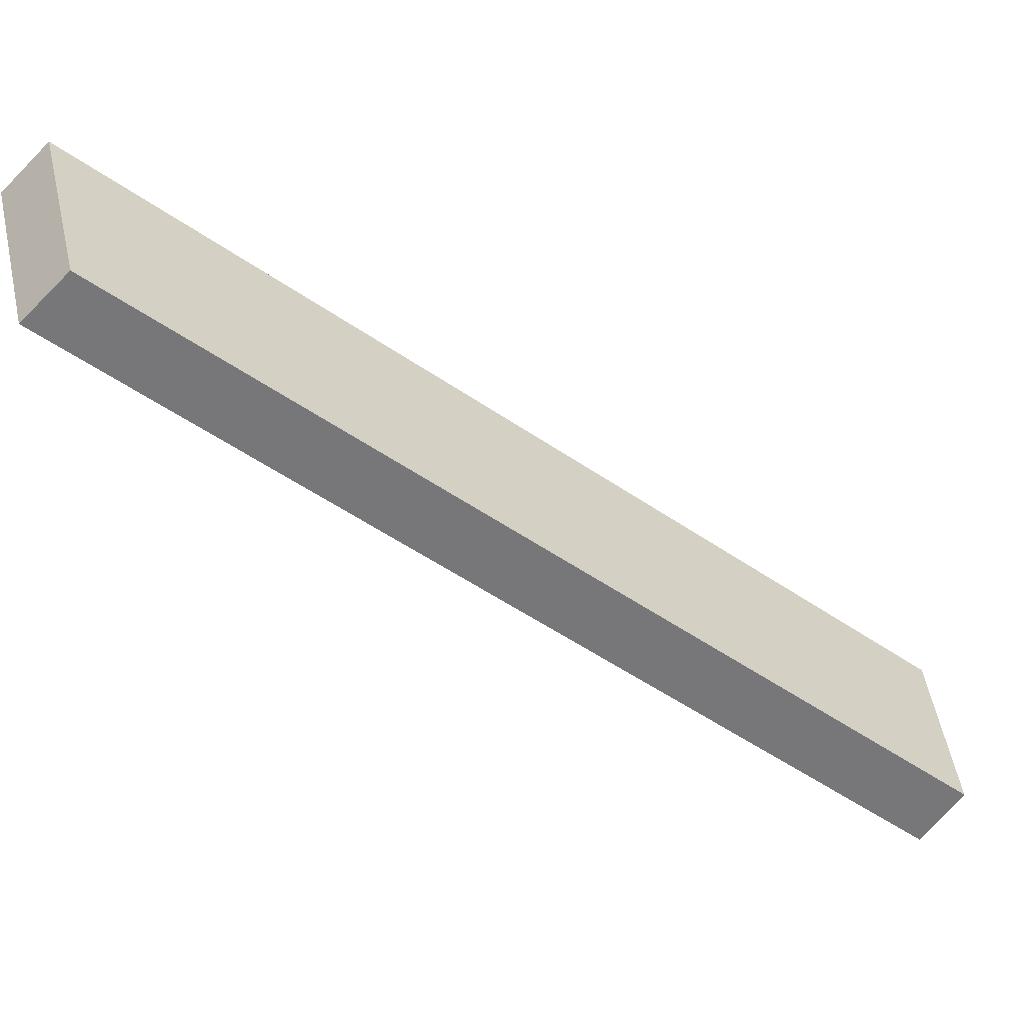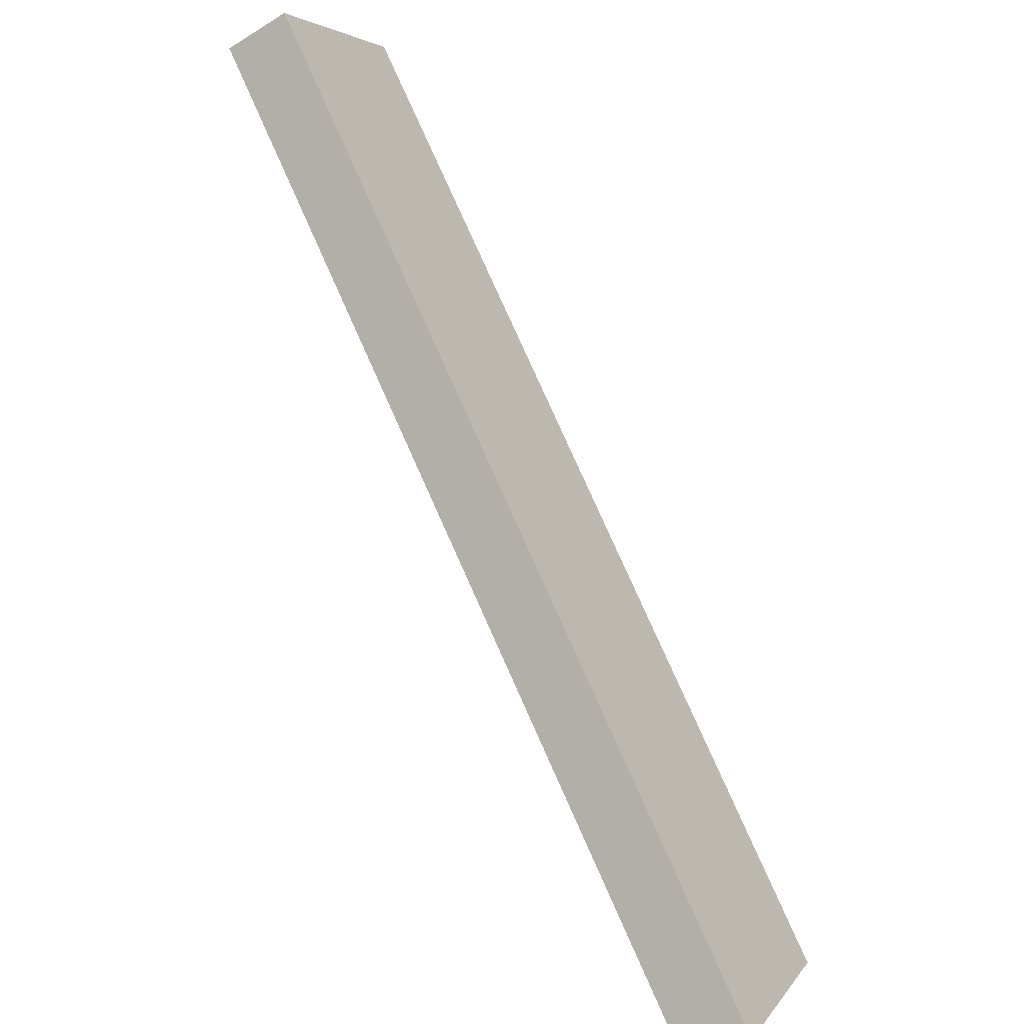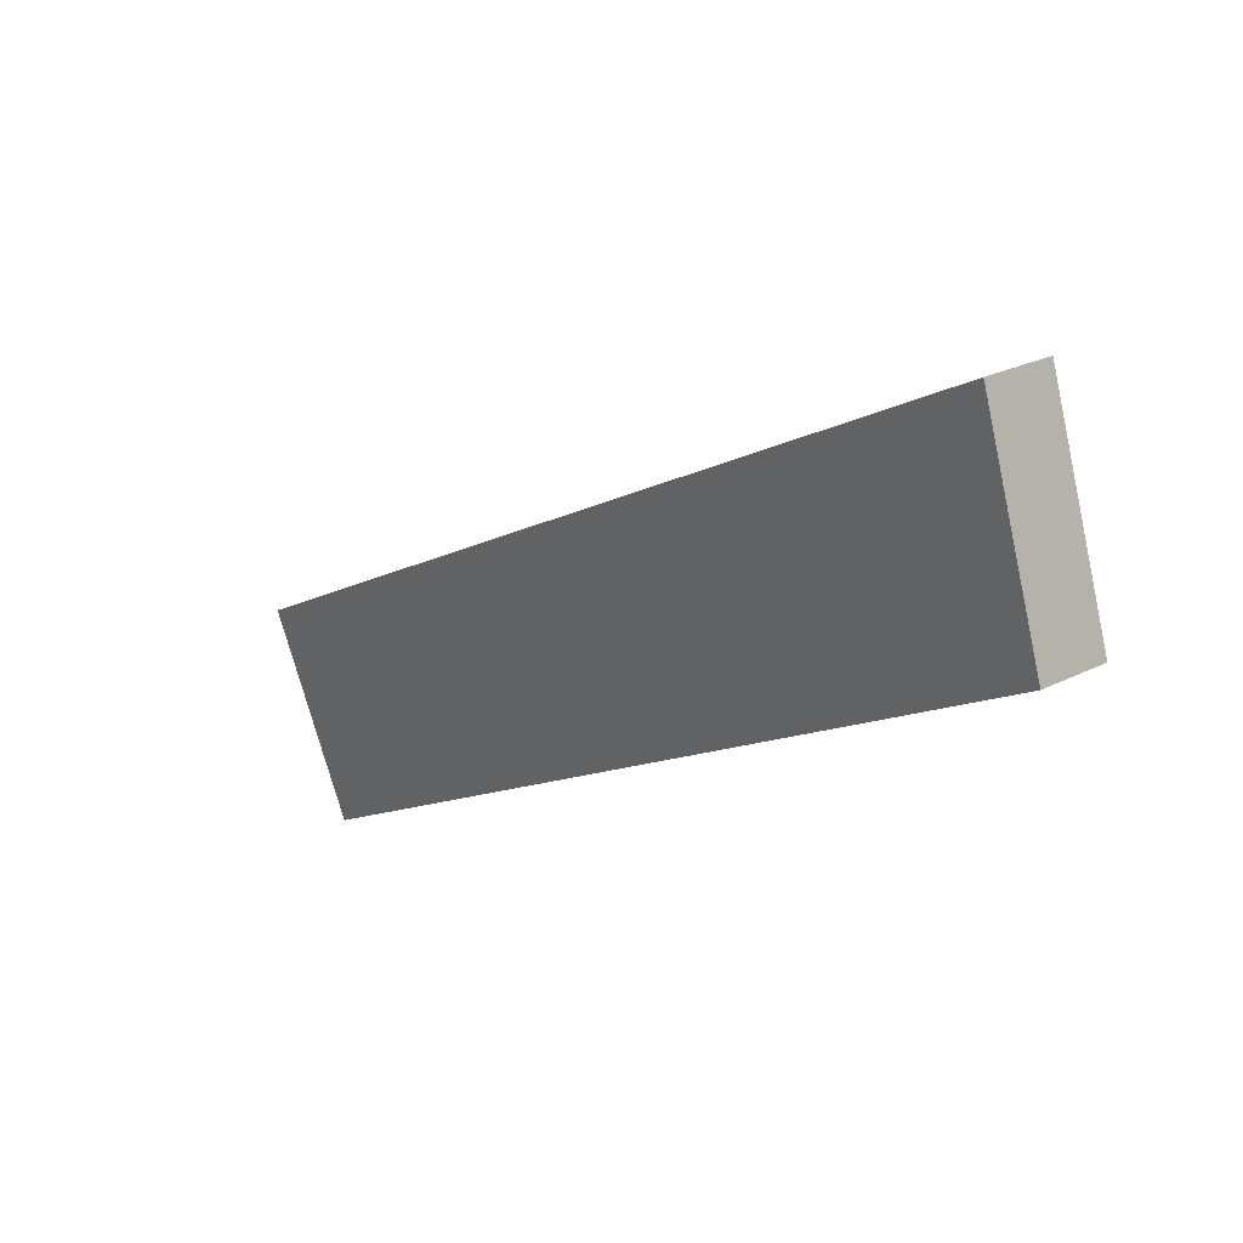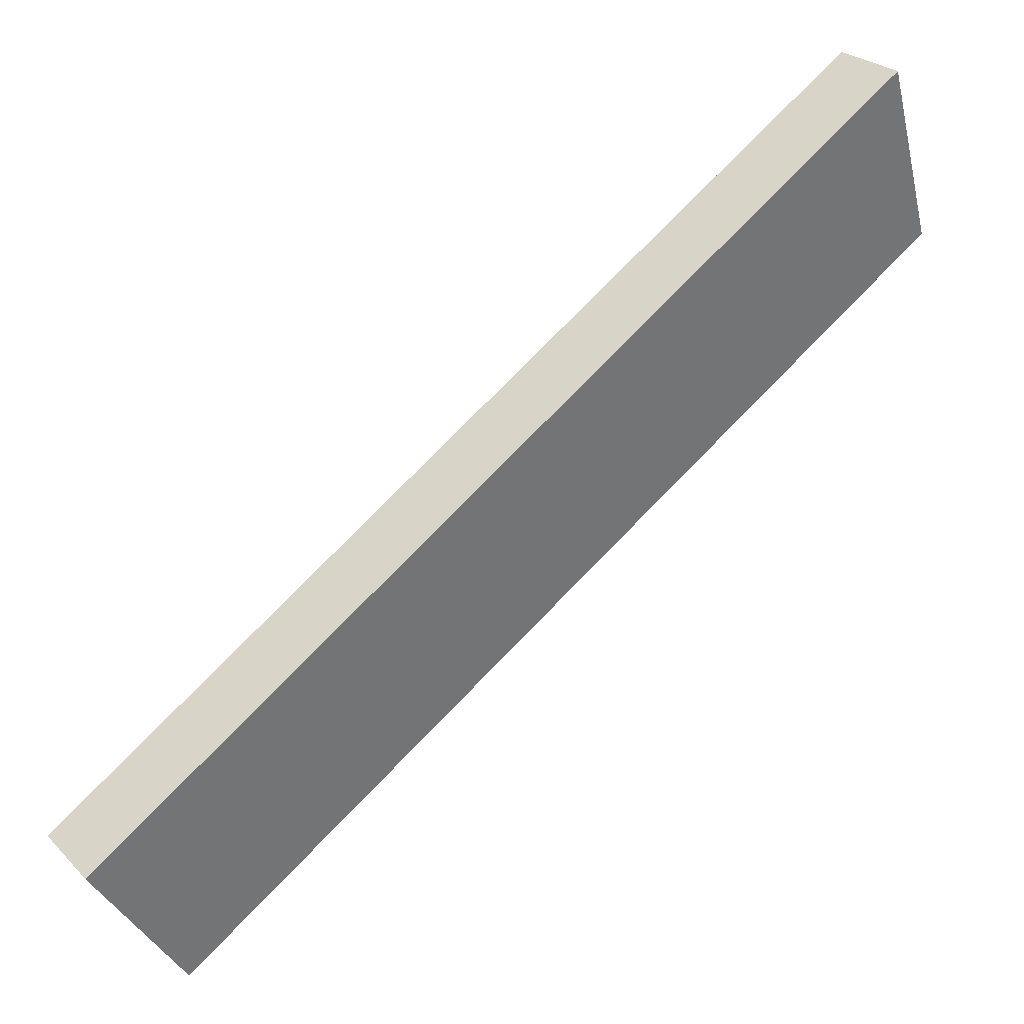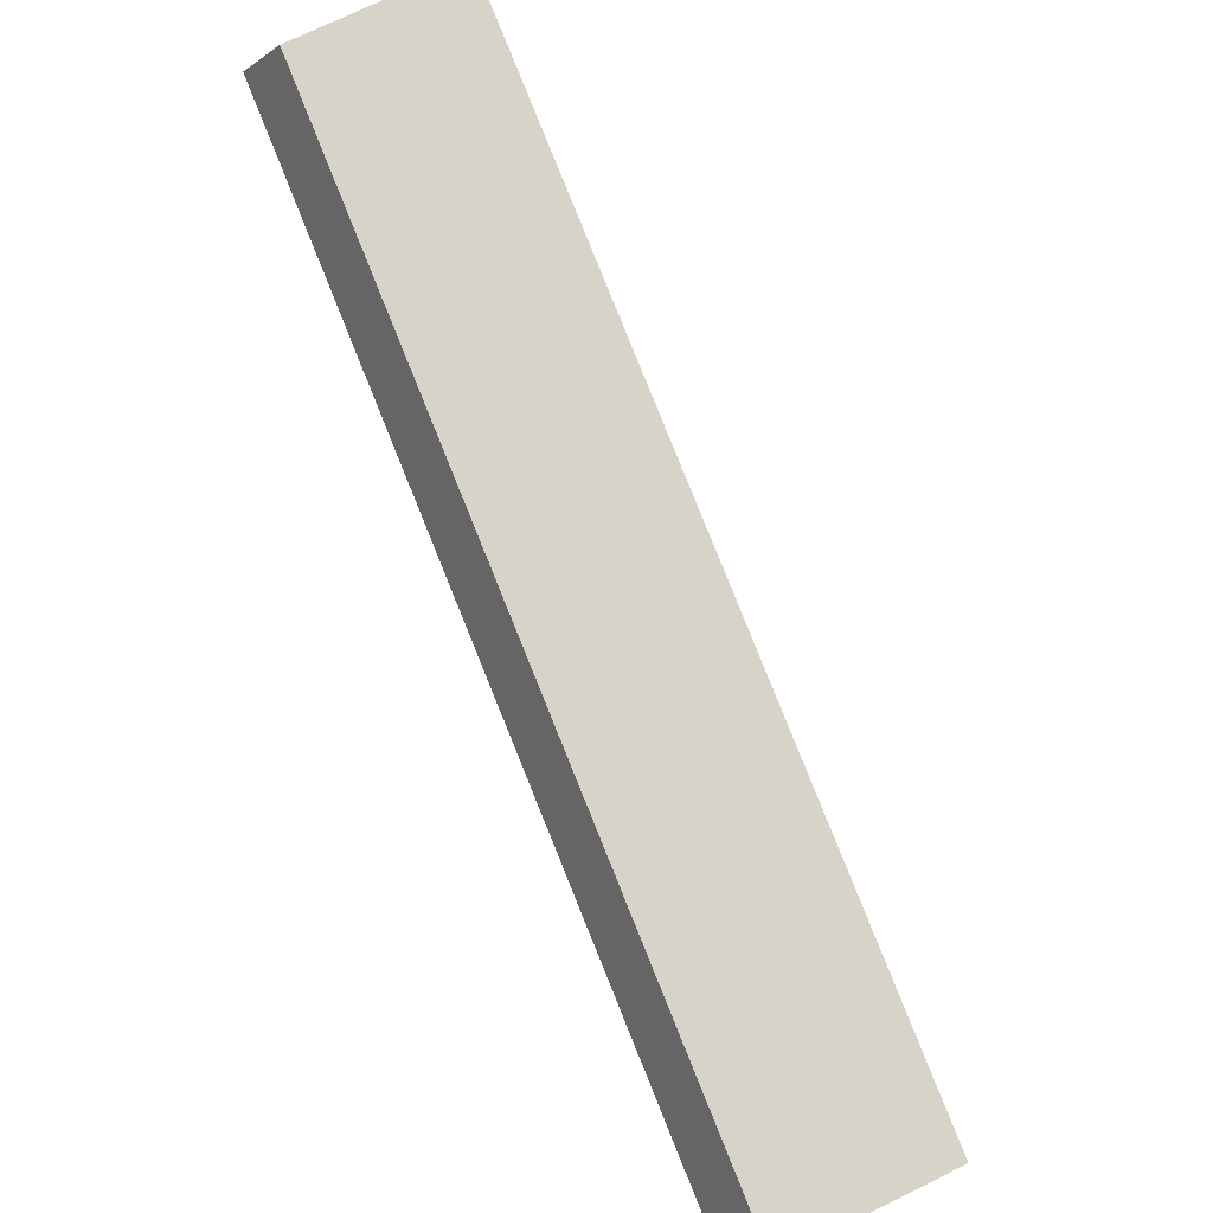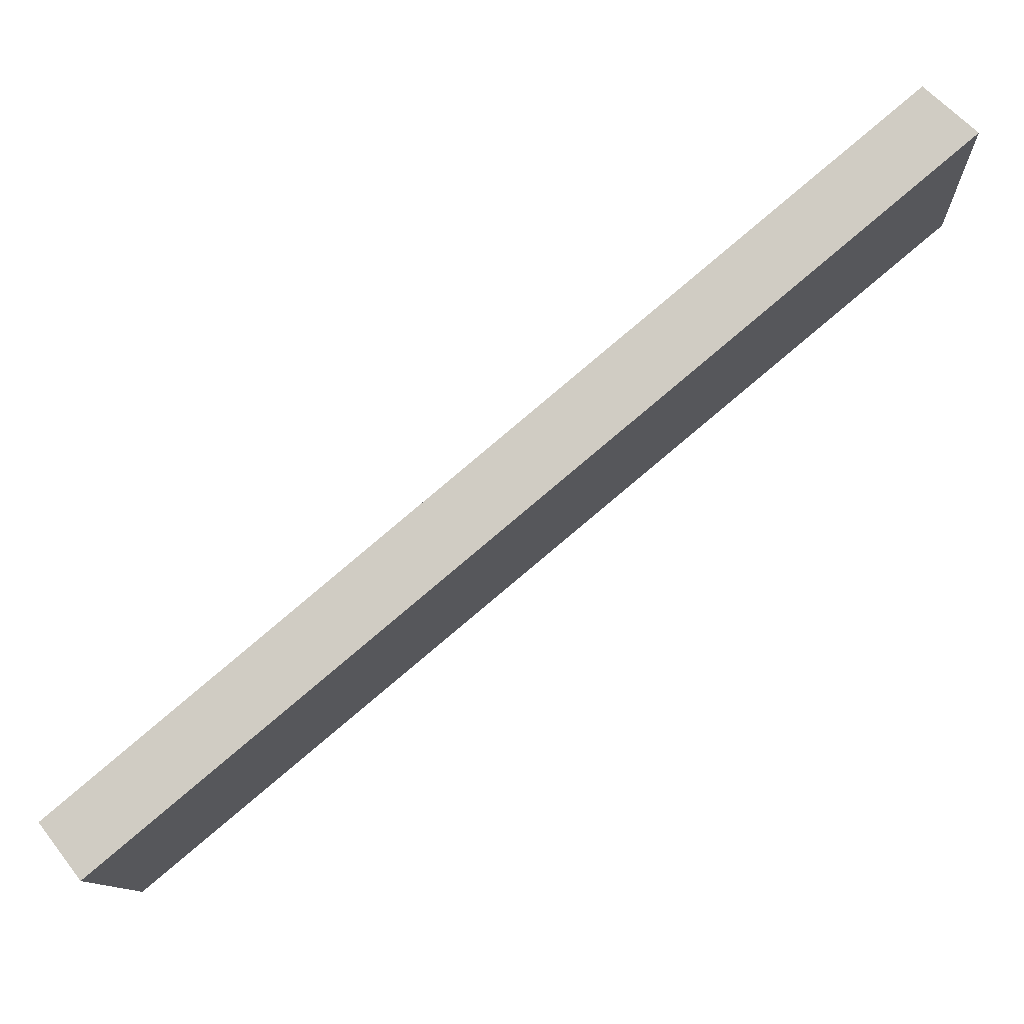
<metadata>
{"format":"obj","ext":"obj","renderer":"f3d","projection":"perspective","resolution":1024,"background":"white","views":[{"elev":43.8,"azim":52.6,"up":"+Z"},{"elev":36.6,"azim":-72.1,"up":"+Y"},{"elev":-53.5,"azim":-81.5,"up":"+Y"},{"elev":-47.2,"azim":-101.9,"up":"+Z"},{"elev":43.4,"azim":110.6,"up":"+Z"},{"elev":-21.5,"azim":-115.0,"up":"+Z"}]}
</metadata>
<code>
v -3.368 0.1765 -0.1539
v -3.442 0.002246 -0.3374
v -4.092 0.5095 -0.2072
v -4.166 0.3353 -0.3907
v -3.609 0.2875 -0.1716
v -3.851 0.3985 -0.1894
v -3.924 0.2243 -0.373
v -3.683 0.1133 -0.3552
v -1.29 2.528 -2.497
v -1.343 2.377 -2.704
v -1.937 2.948 -2.638
v -1.989 2.798 -2.845
v -1.613 2.738 -2.567
v -1.666 2.588 -2.775
v -3.368 0.1765 -0.1539
v -2.329 1.352 -1.325
v -1.29 2.528 -2.497
v -2.672 1.541 -1.374
v -1.613 2.738 -2.567
v -4.092 0.5095 -0.2072
v -1.937 2.948 -2.638
v -3.609 0.2875 -0.1716
v -3.851 0.3985 -0.1894
v -3.201 0.9418 -0.7772
v -2.5 1.446 -1.35
v -3.025 0.853 -0.7584
v -3.553 1.119 -0.8148
v -2.843 1.635 -1.398
v -3.377 1.03 -0.796
v -2.476 2.339 -2.03
v -2.143 2.139 -1.971
v -2.309 2.239 -2
v -1.809 1.94 -1.911
v -1.976 2.04 -1.941
v -3.014 1.729 -1.422
v -2.848 0.7643 -0.7396
v -4.092 0.5095 -0.2072
v -1.937 2.948 -2.638
v -4.166 0.3353 -0.3907
v -1.989 2.798 -2.845
v -2.476 2.339 -2.03
v -3.014 1.729 -1.422
v -3.553 1.119 -0.8148
v -3.622 0.951 -1.004
v -3.078 1.567 -1.618
v -2.533 2.182 -2.232
v -4.166 0.3353 -0.3907
v -1.989 2.798 -2.845
v -3.442 0.002246 -0.3374
v -1.343 2.377 -2.704
v -3.924 0.2243 -0.373
v -3.683 0.1133 -0.3552
v -3.078 1.567 -1.618
v -2.735 1.378 -1.569
v -3.269 0.7735 -0.9668
v -2.906 1.473 -1.594
v -3.622 0.951 -1.004
v -3.445 0.8623 -0.9856
v -2.563 1.284 -1.545
v -3.093 0.6848 -0.948
v -1.666 2.588 -2.775
v -2.2 1.983 -2.172
v -2.034 1.883 -2.142
v -2.533 2.182 -2.232
v -2.367 2.083 -2.202
v -2.917 0.596 -0.9292
v -2.392 1.19 -1.521
v -1.867 1.784 -2.113
v -3.442 0.002246 -0.3374
v -1.343 2.377 -2.704
v -3.368 0.1765 -0.1539
v -1.29 2.528 -2.497
v -2.848 0.7643 -0.7396
v -2.329 1.352 -1.325
v -1.809 1.94 -1.911
v -1.867 1.784 -2.113
v -2.392 1.19 -1.521
v -2.917 0.596 -0.9292
f 1 5 6 3 4 7 8 2
f 10 14 12 11 13 9
f 36 16 33 17 19 21 30 35 27 20 23 22 15
f 44 39 37 43 42 41 38 40 46 45
f 68 67 66 49 52 51 47 57 53 64 48 61 50
f 73 71 69 78 77 76 70 72 75 74

</code>
